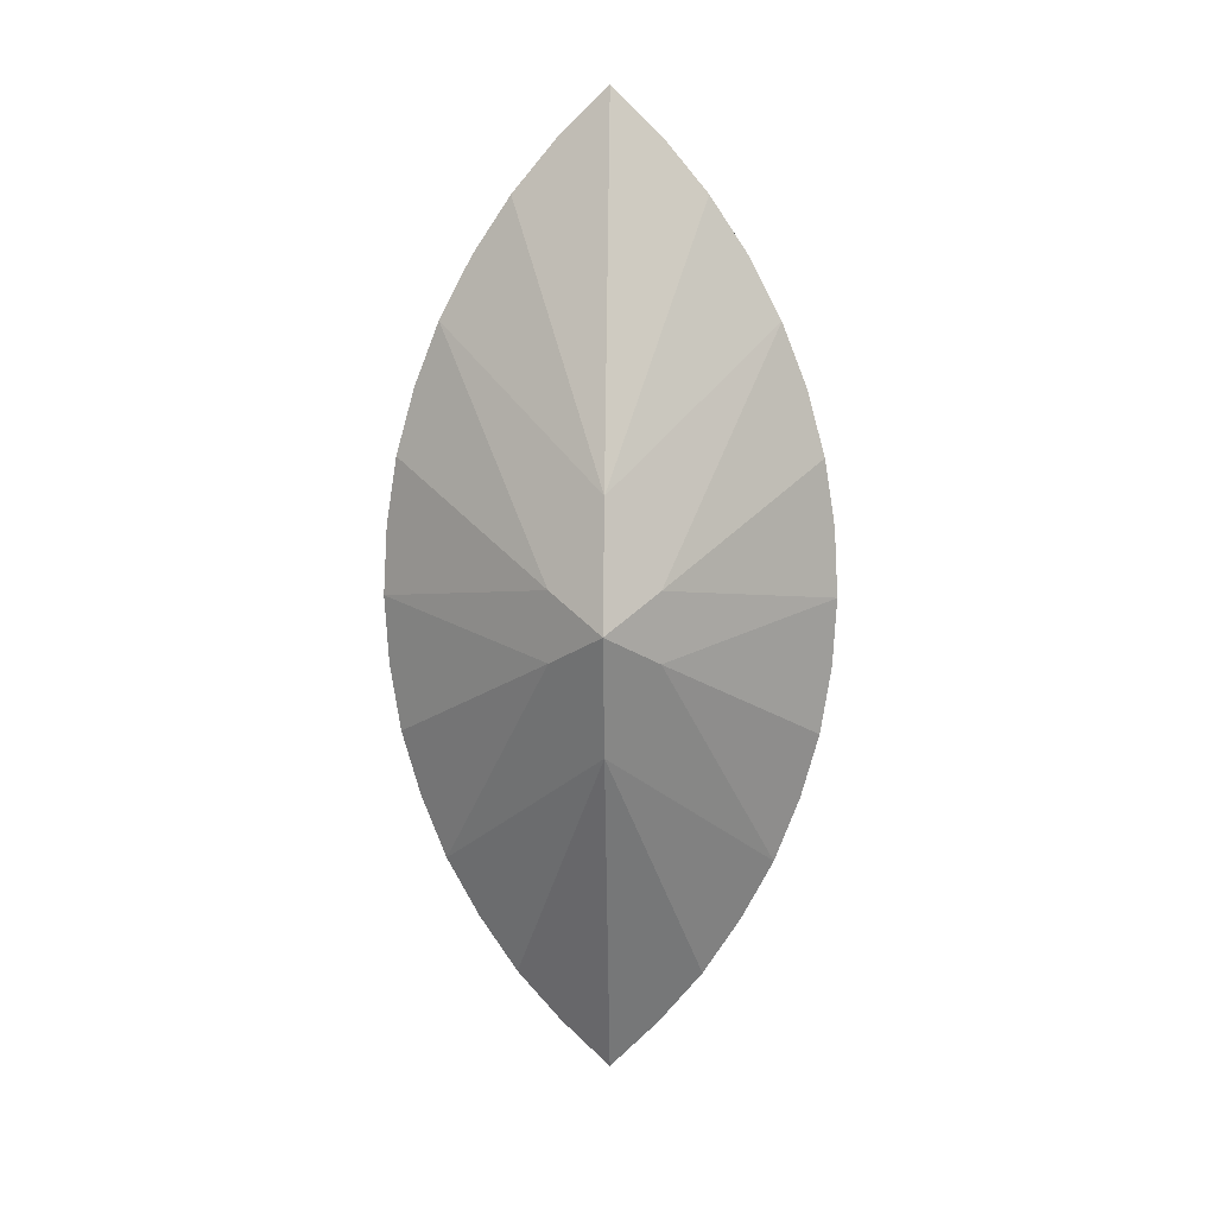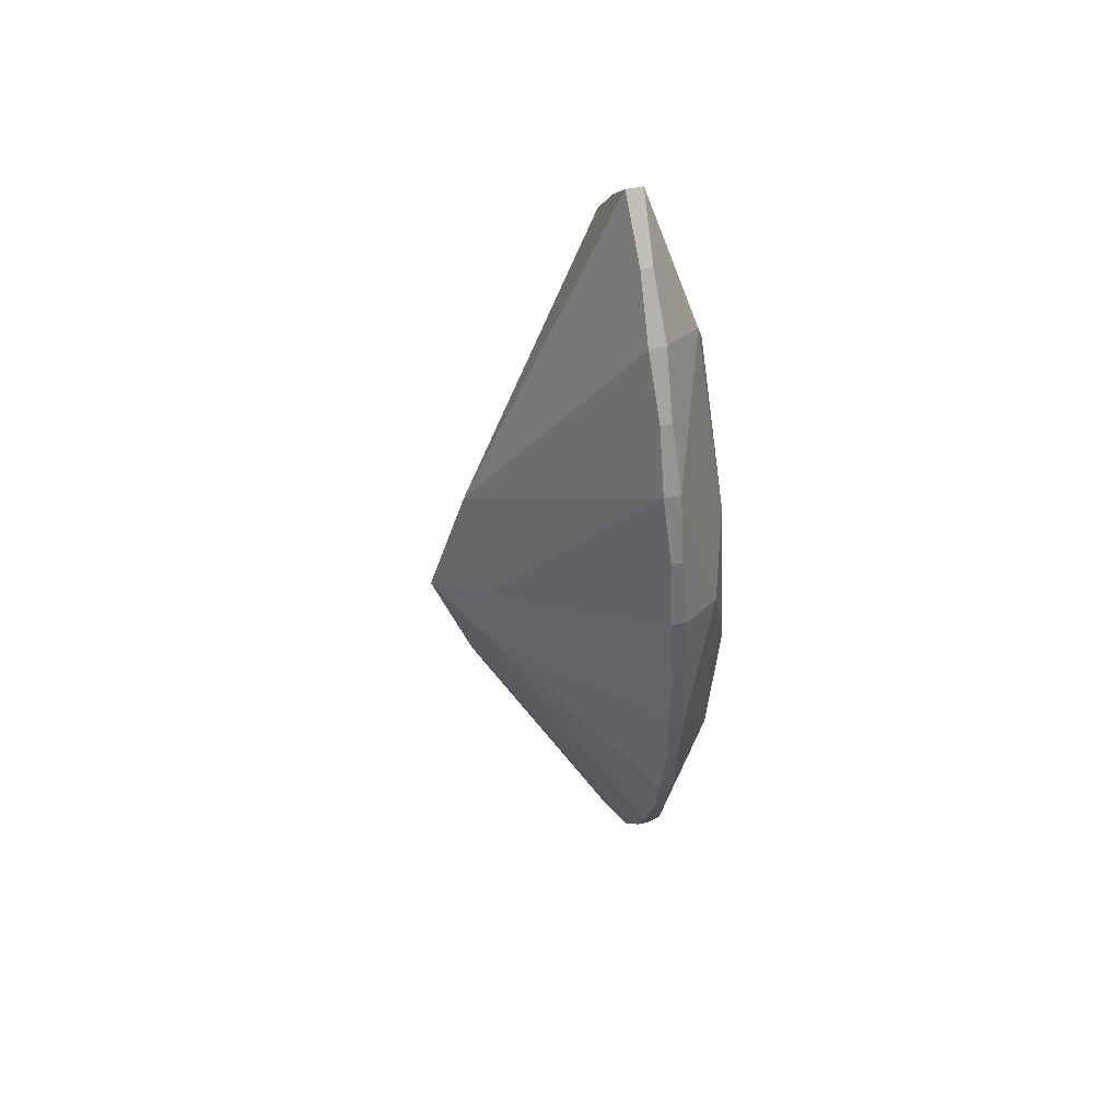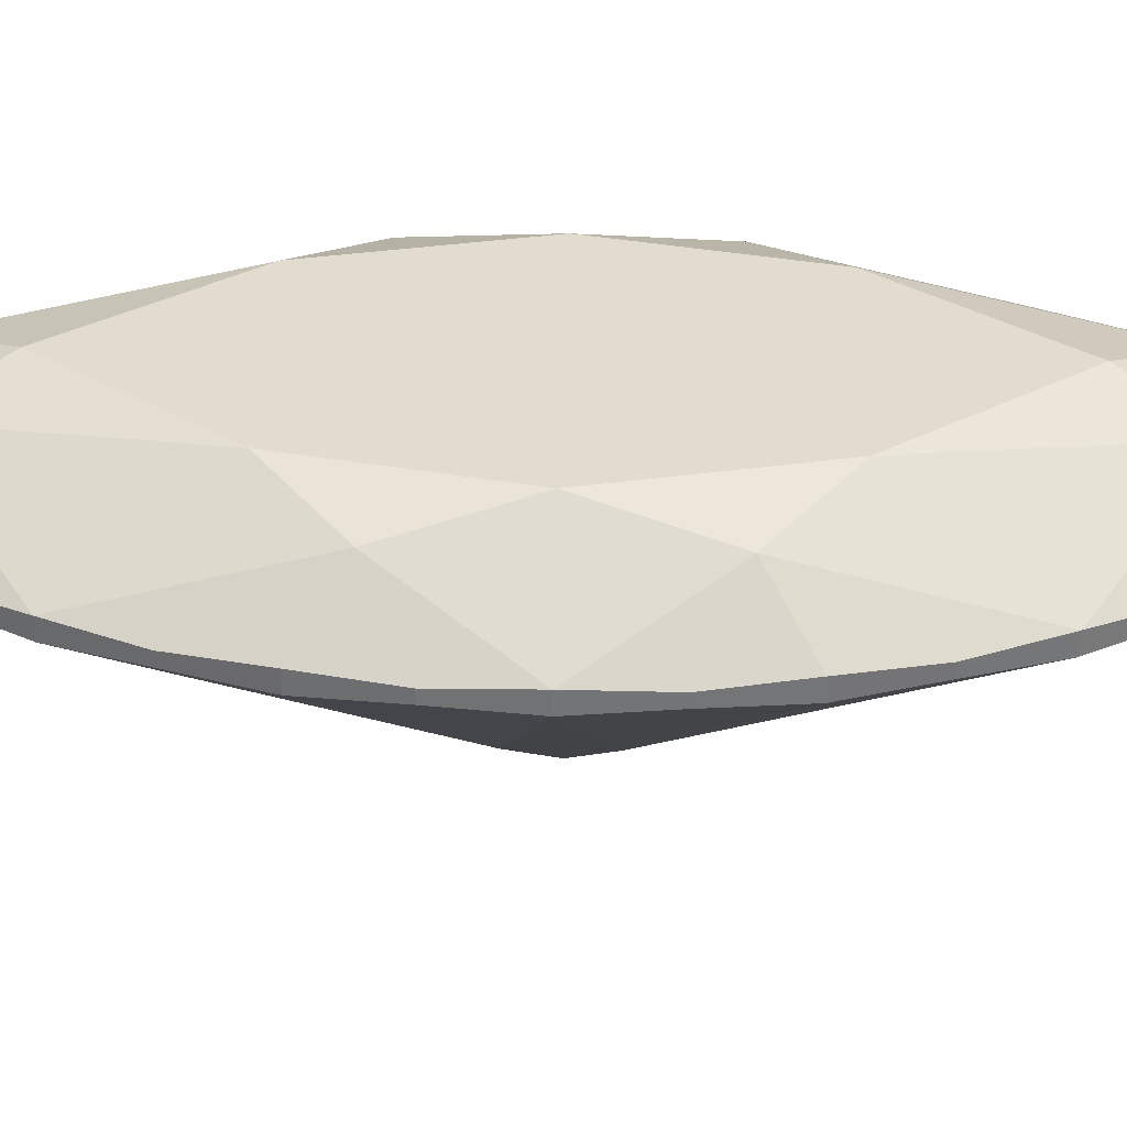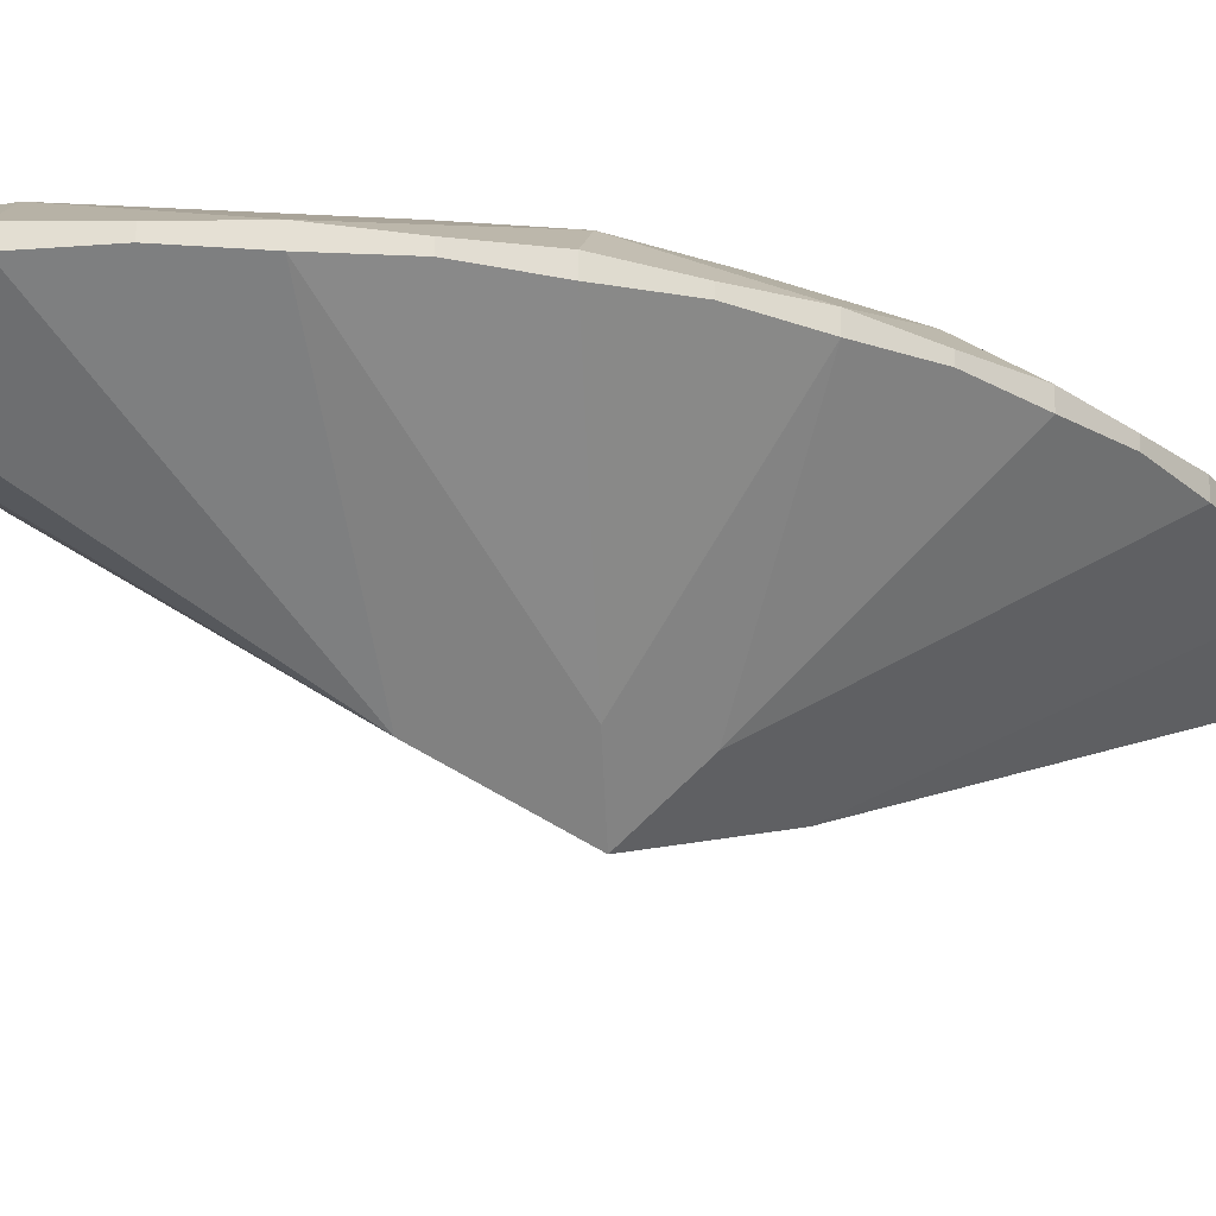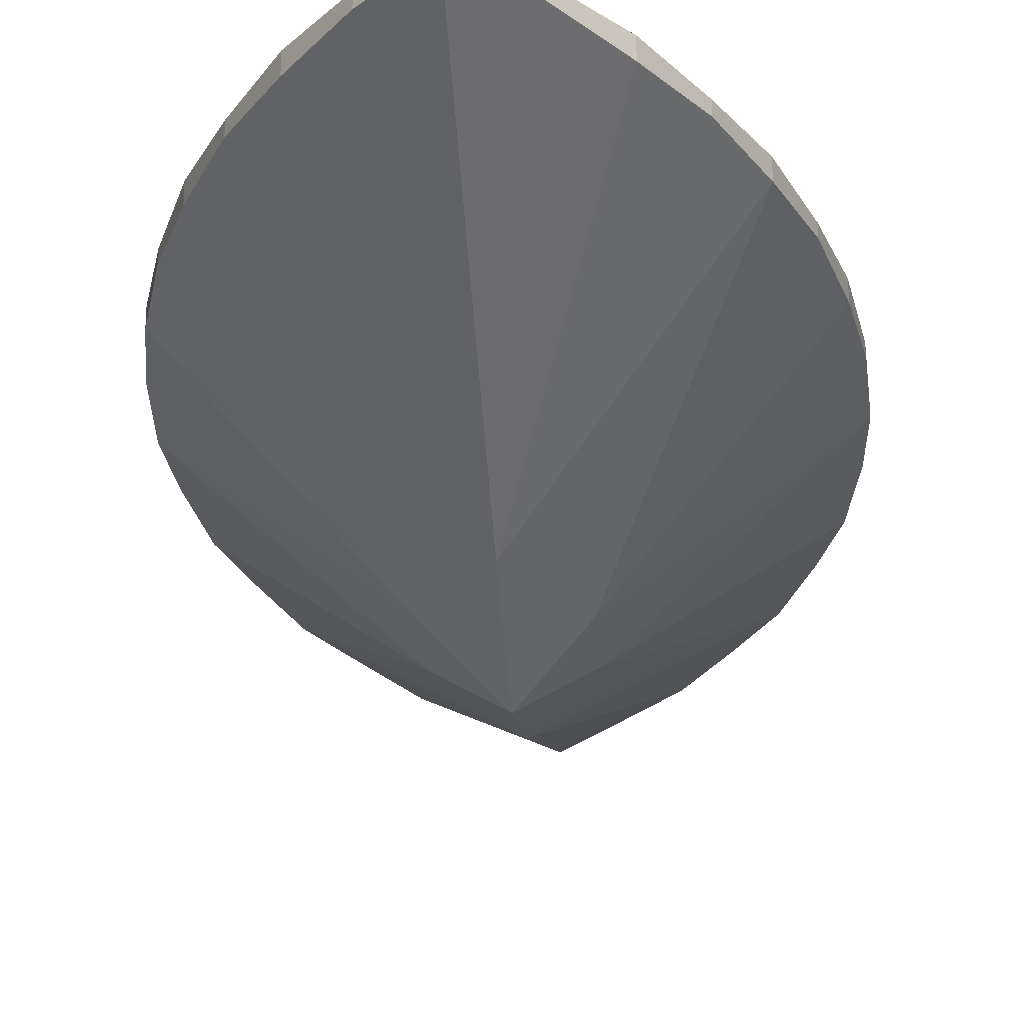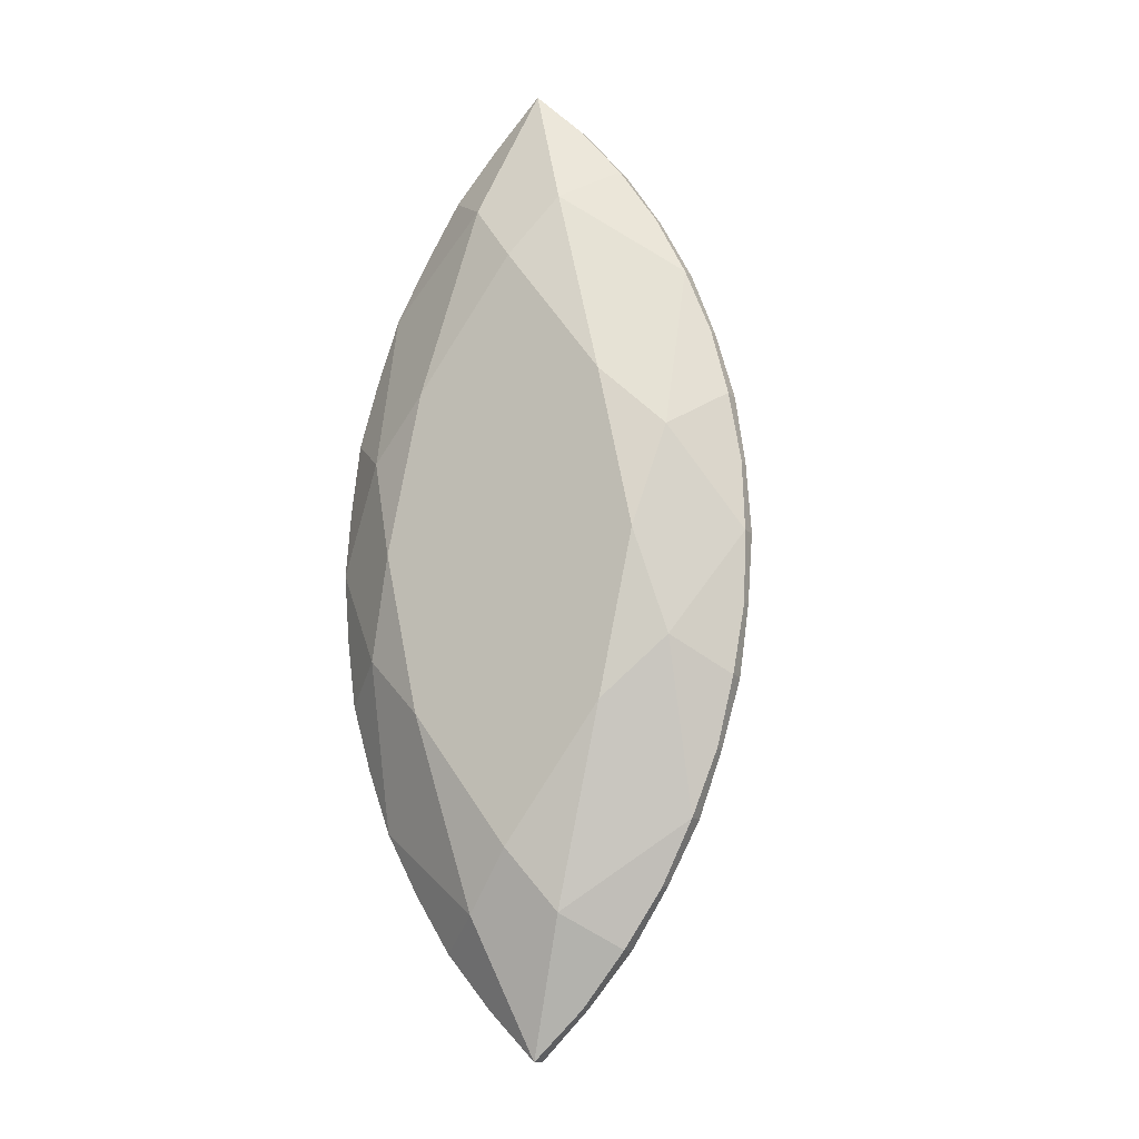
<metadata>
{"format":"obj","ext":"obj","renderer":"f3d","projection":"perspective","resolution":1024,"background":"white","views":[{"elev":11.3,"azim":1.9,"up":"+Z"},{"elev":51.0,"azim":77.1,"up":"+Z"},{"elev":34.0,"azim":-88.6,"up":"+Y"},{"elev":-24.0,"azim":-120.3,"up":"+Y"},{"elev":-28.1,"azim":4.2,"up":"+Y"},{"elev":-13.1,"azim":-153.4,"up":"+Z"}]}
</metadata>
<code>
o Marquise
v 5.294 0.0807 0.3
v 5.395 0.0807 -0.1648
v 5.345 0.01424 0.4507
v 5.462 0.01705 0.2746
v 5.43 0.01426 0.3374
v 5.522 0.01705 -0
v 5.507 0.01705 0.1405
v 5.459 0.06093 -0.1041
v 5.518 0.01382 -0.07065
v 5.488 0.01413 -0.2087
v 5.247 0.06093 -0.3621
v 5.127 0.01705 -0.2746
v 5.159 0.01426 -0.3374
v 5.13 0.06093 -0.1041
v 5.082 0.01705 -0.1405
v 5.13 0.06093 0.1041
v 5.247 0.06093 0.3621
v 5.127 0.01705 0.2746
v 5.198 0.01705 0.3963
v 5.244 0.01424 0.4507
v 5.342 0.06093 -0.3621
v 5.294 0.0807 -0.3
v 5.158 0.0807 0
v 5.194 0.0807 0.1648
v 5.294 0.01705 0.5
v 5.342 0.06093 0.3621
v 5.395 0.0807 0.1648
v 5.431 0.0807 -0
v 5.459 0.06093 0.1041
v 5.194 0.0807 -0.1648
v 5.43 0.002702 0.3374
v 5.488 0.01413 0.2087
v 5.507 0.01705 -0.1405
v 5.507 0 -0.1405
v 5.462 0.01705 -0.2746
v 5.462 0 -0.2746
v 5.345 0.01424 -0.4507
v 5.198 0.01705 -0.3963
v 5.127 0 -0.2746
v 5.067 0.01705 0
v 5.071 0.01382 -0.07065
v 5.082 0.01705 0.1405
v 5.071 0.01382 0.07065
v 5.101 0.01413 0.2087
v 5.244 0.00234 0.4507
v 5.345 0.00234 0.4507
v 5.39 0.01705 0.3963
v 5.39 0 0.3963
v 5.507 0 0.1405
v 5.518 0.01382 0.07065
v 5.518 0.00337 0.07065
v 5.518 0.00337 -0.07065
v 5.488 0.0031 -0.2087
v 5.43 0.01426 -0.3374
v 5.39 0.01705 -0.3963
v 5.39 0 -0.3963
v 5.294 0.01705 -0.5
v 5.244 0.01424 -0.4507
v 5.244 0.00234 -0.4507
v 5.159 0.002702 -0.3374
v 5.101 0.01413 -0.2087
v 5.071 0.00337 -0.07065
v 5.071 0.00337 0.07065
v 5.082 0 0.1405
v 5.101 0.0031 0.2087
v 5.127 0 0.2746
v 5.159 0.01426 0.3374
v 5.198 0 0.3963
v 5.294 -0.1976 0
v 5.294 -0.158 -0.125
v 5.241 -0.1514 0.03512
v 5.294 -0.158 0.125
v 5.462 0 0.2746
v 5.347 -0.1514 0.03512
v 5.488 0.0031 0.2087
v 5.522 0 -0
v 5.347 -0.1514 -0.03512
v 5.43 0.002702 -0.3374
v 5.345 0.00234 -0.4507
v 5.294 0 -0.5
v 5.198 0 -0.3963
v 5.241 -0.1514 -0.03512
v 5.101 0.0031 -0.2087
v 5.082 0 -0.1405
v 5.067 0 0
v 5.159 0.002702 0.3374
v 5.294 0 0.5
f 64 42 43 63
f 35 21 2 8
f 60 13 38 81
f 46 48 47 3
f 62 84 82 85
f 40 14 15 41
f 59 58 57 80
f 53 34 77 36
f 33 34 53 10
f 49 7 32 75
f 12 11 38 13
f 66 18 44 65
f 59 80 70 81
f 35 54 55 21
f 46 3 25 87
f 37 57 21 55
f 38 11 57 58
f 31 73 4 5
f 45 20 19 68
f 20 45 87 25
f 67 86 68 19
f 85 82 69 71
f 79 37 55 56
f 6 76 52 9
f 27 1 26
f 28 27 29
f 2 28 8
f 22 2 21
f 30 22 11
f 23 30 14
f 24 23 16
f 1 24 17
f 84 15 61 83
f 42 16 40 43
f 47 26 25 3
f 75 73 74 49
f 4 32 7 29
f 86 66 72 68
f 4 73 75 32
f 65 64 71 66
f 63 85 71 64
f 73 72 69 74
f 7 49 51 50
f 15 14 12 61
f 78 36 70 56
f 15 84 62 41
f 66 71 69 72
f 31 48 72 73
f 1 17 25 26
f 58 59 81 38
f 31 5 47 48
f 34 33 9 52
f 51 49 74 76
f 19 17 18 67
f 25 17 19 20
f 76 74 69 77
f 78 54 35 36
f 40 16 23 14
f 36 35 10 53
f 10 35 8 33
f 46 87 72 48
f 83 39 82 84
f 6 8 28 29
f 18 16 42 44
f 78 56 55 54
f 86 67 18 66
f 5 4 26 47
f 60 81 70 39
f 72 87 45 68
f 12 14 30 11
f 40 85 63 43
f 70 36 77 69
f 18 17 24 16
f 4 29 27 26
f 39 70 69 82
f 79 56 70 80
f 85 40 41 62
f 42 64 65 44
f 13 60 39 12
f 6 9 33 8
f 52 76 77 34
f 50 6 29 7
f 12 39 83 61
f 79 80 57 37
f 22 21 57 11
f 76 6 50 51
f 27 28 2 22 30 23 24 1

</code>
